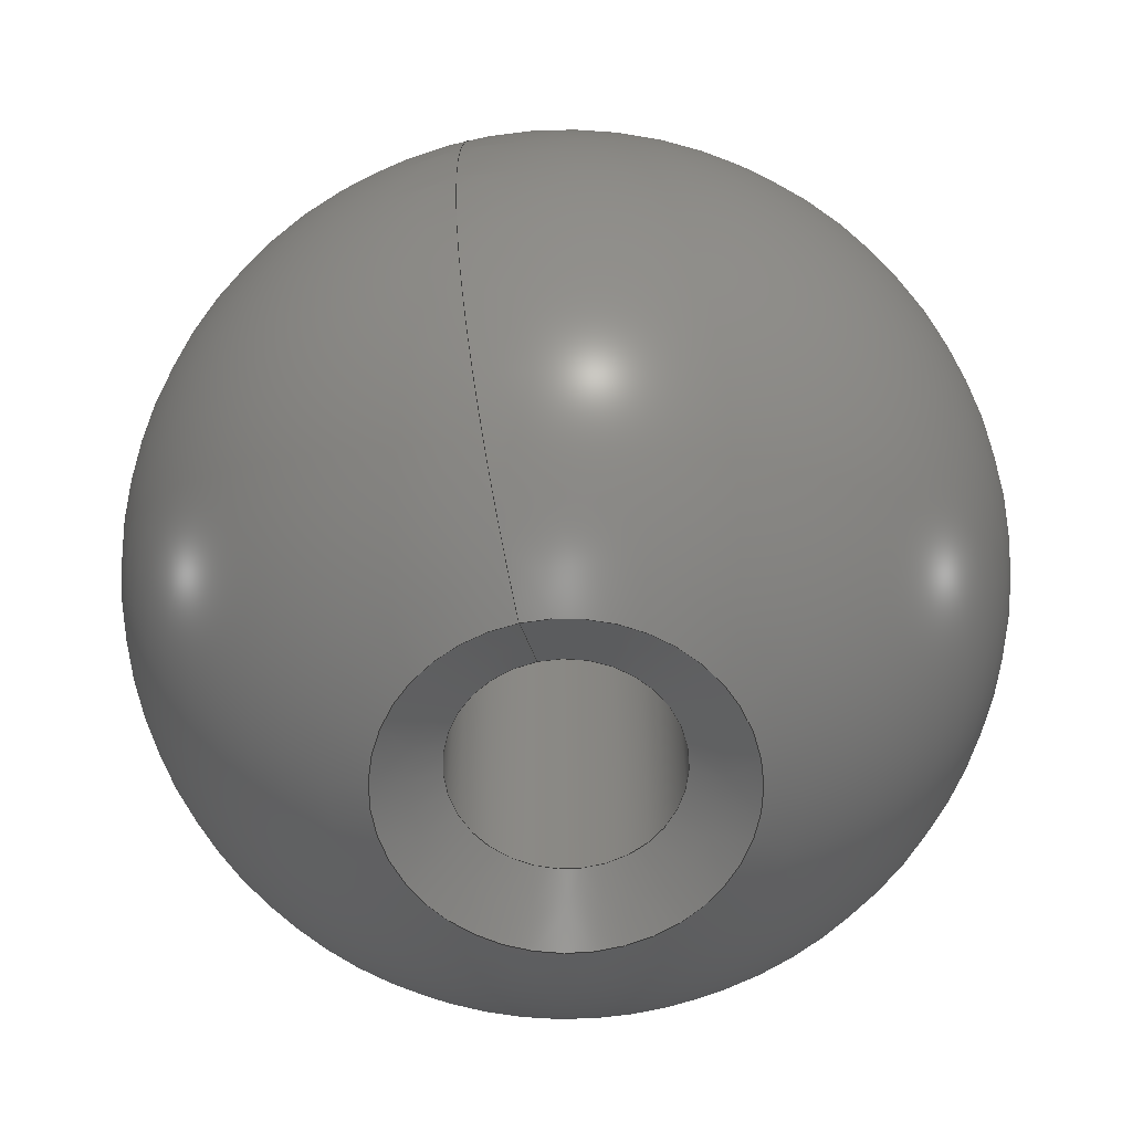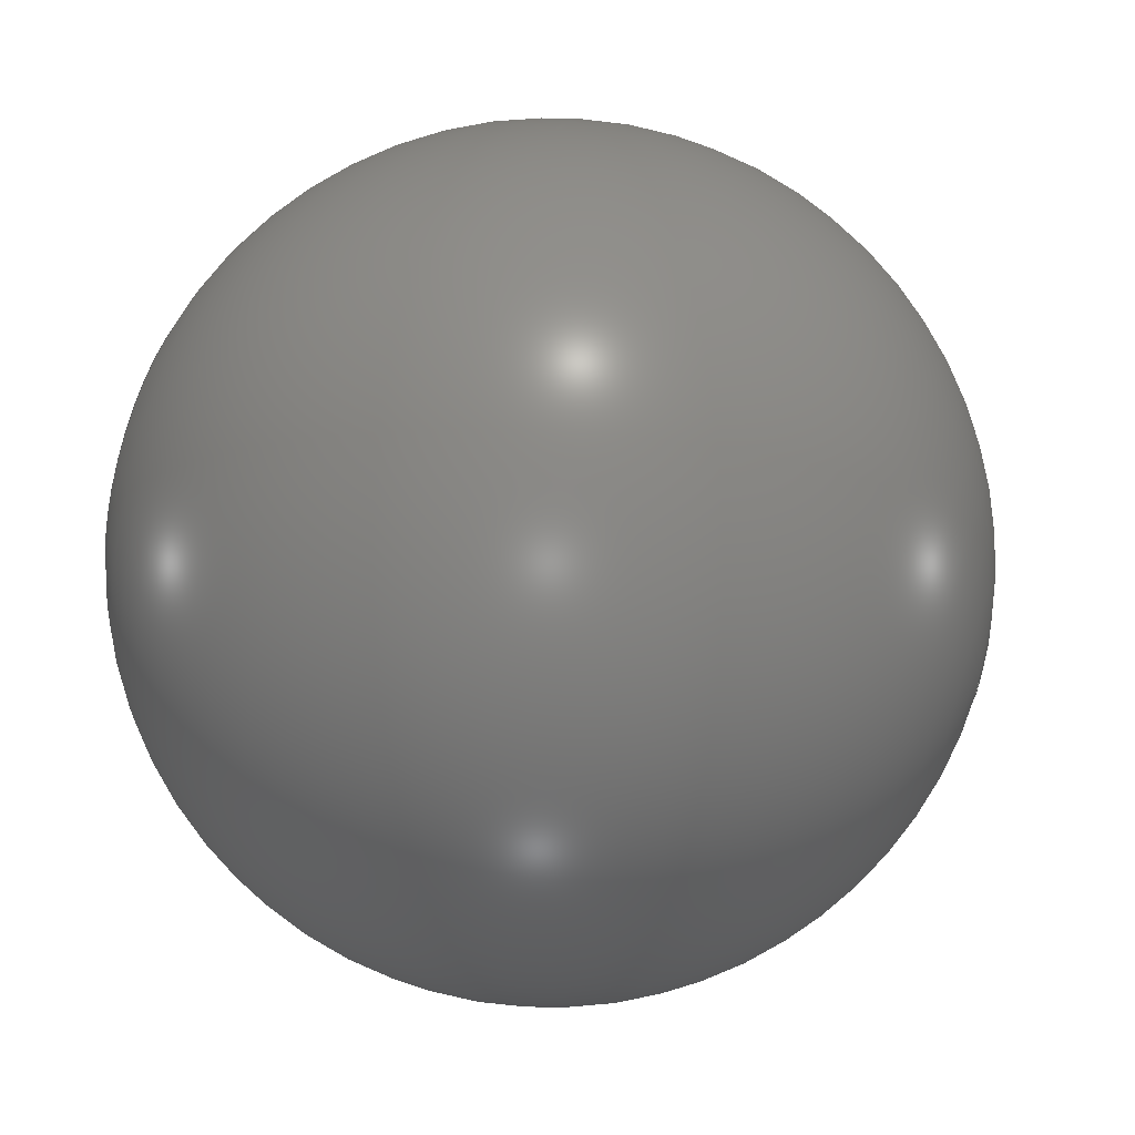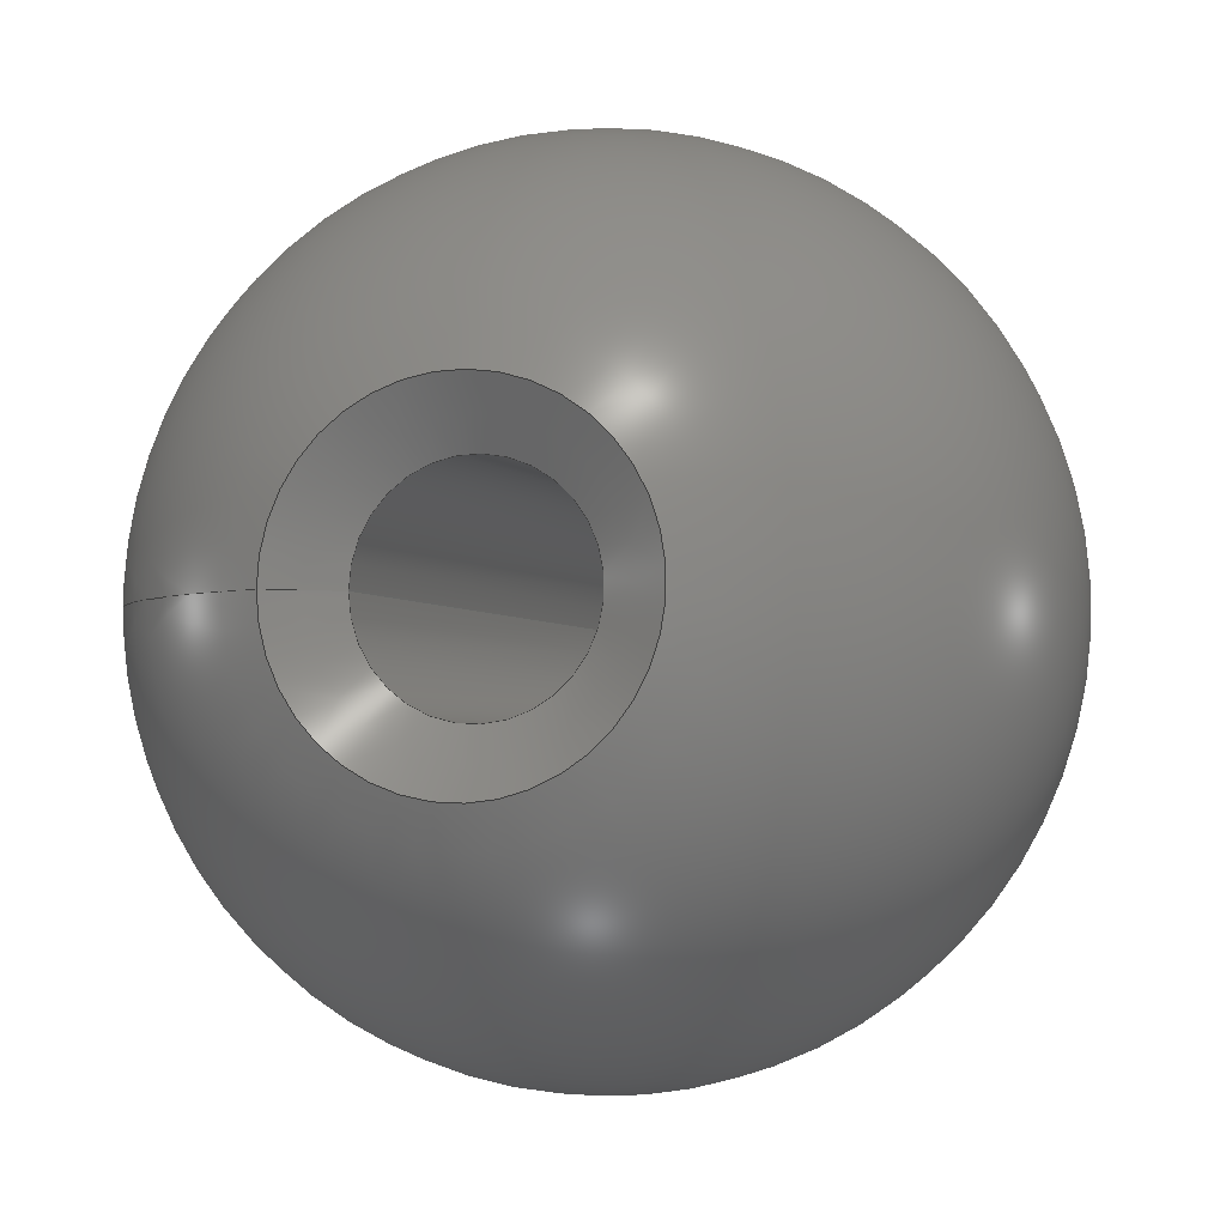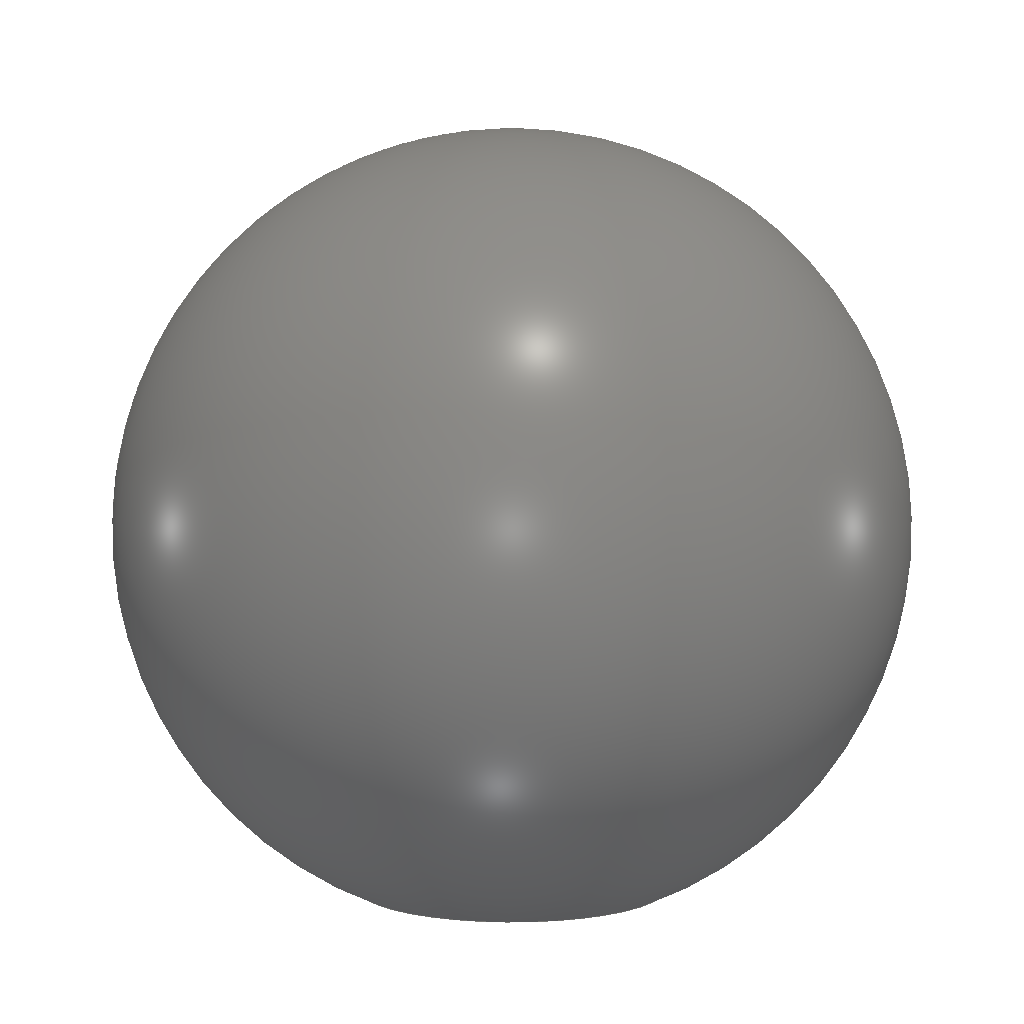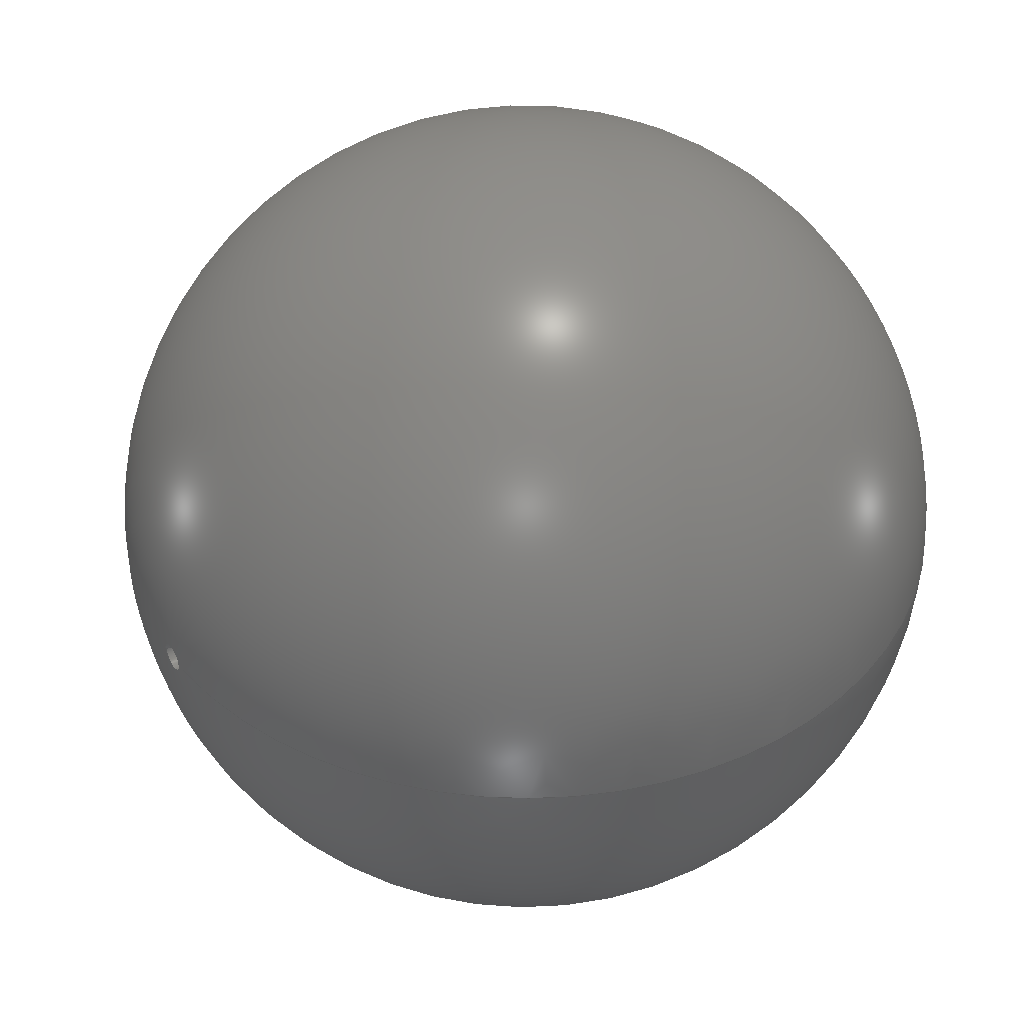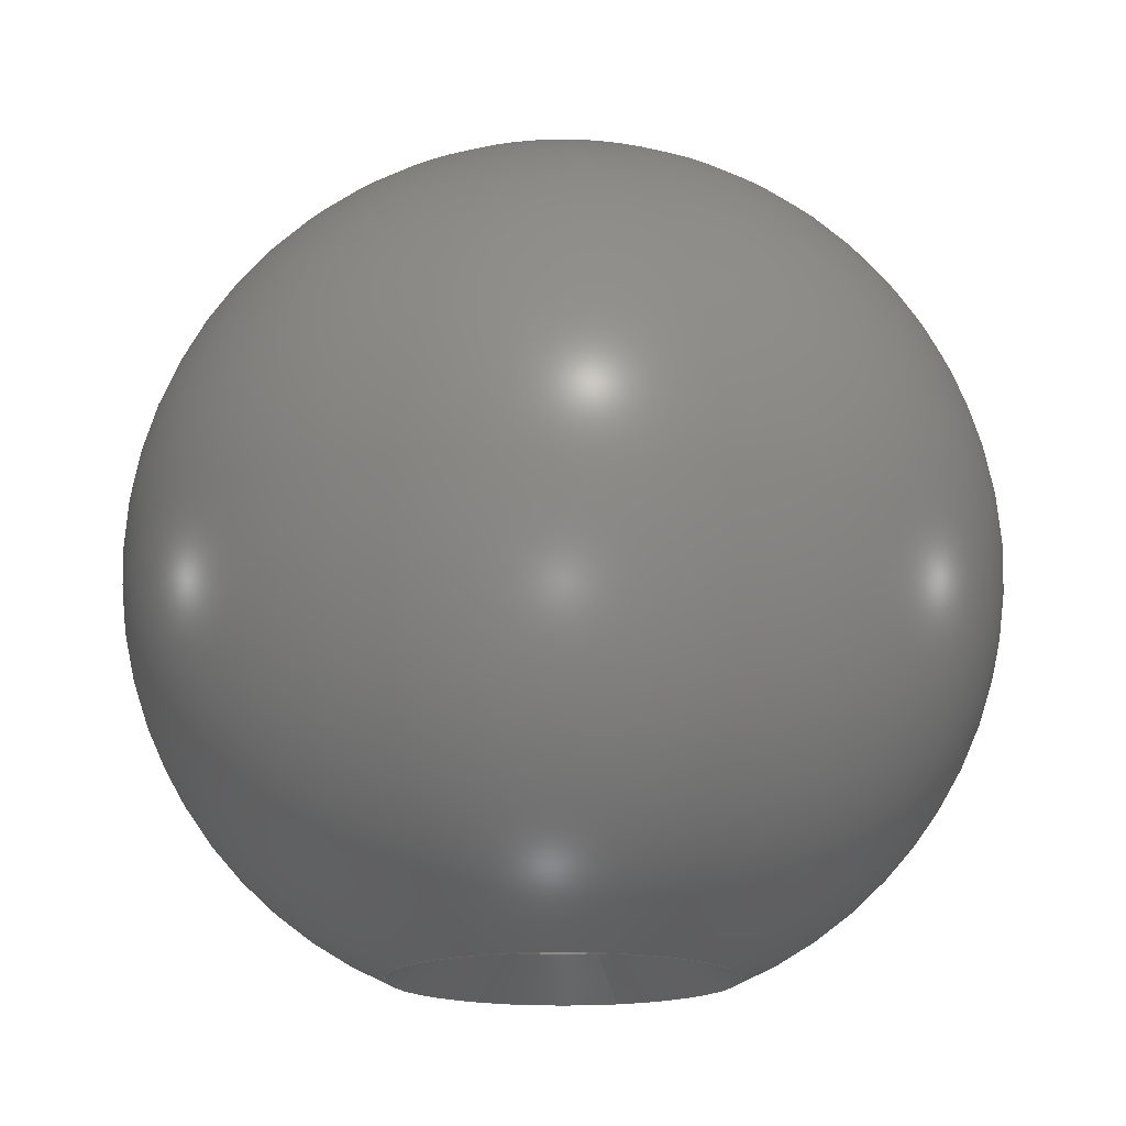
<metadata>
{"format":"step","ext":"step","renderer":"f3d","projection":"perspective","resolution":1024,"background":"white","views":[{"elev":-62.1,"azim":103.3,"up":"+Z"},{"elev":54.9,"azim":-71.1,"up":"+Y"},{"elev":-3.1,"azim":-162.9,"up":"+Y"},{"elev":4.3,"azim":174.9,"up":"+Z"},{"elev":40.8,"azim":56.8,"up":"+Y"},{"elev":-16.7,"azim":-71.6,"up":"+Z"}]}
</metadata>
<code>
ISO-10303-21;
DATA;
#1 = MECHANICAL_DESIGN_GEOMETRIC_PRESENTATION_REPRESENTATION( ' ', ( #7, #8, #9, #10, #11 ), #6 );
#2 = PRODUCT_DEFINITION_CONTEXT( '', #12, 'design' );
#3 = APPLICATION_PROTOCOL_DEFINITION( 'international standard', 'automotive_design', 2001, #12 );
#4 = PRODUCT_CATEGORY_RELATIONSHIP( 'NONE', 'NONE', #13, #14 );
#5 = SHAPE_DEFINITION_REPRESENTATION( #15, #16 );
#6 =  ( GEOMETRIC_REPRESENTATION_CONTEXT( 3 )GLOBAL_UNCERTAINTY_ASSIGNED_CONTEXT( ( #17 ) )GLOBAL_UNIT_ASSIGNED_CONTEXT( ( #18, #19, #20 ) )REPRESENTATION_CONTEXT( 'NONE', 'WORKSPACE' ) );
#7 = STYLED_ITEM( '', ( #21 ), #22 );
#8 = STYLED_ITEM( '', ( #23 ), #24 );
#9 = STYLED_ITEM( '', ( #25 ), #26 );
#10 = STYLED_ITEM( '', ( #27 ), #28 );
#11 = STYLED_ITEM( '', ( #29 ), #30 );
#12 = APPLICATION_CONTEXT( 'core data for automotive mechanical design processes' );
#13 = PRODUCT_CATEGORY( 'part', 'NONE' );
#14 = PRODUCT_RELATED_PRODUCT_CATEGORY( 'detail', ' ', ( #31 ) );
#15 = PRODUCT_DEFINITION_SHAPE( 'NONE', 'NONE', #32 );
#16 = ADVANCED_BREP_SHAPE_REPRESENTATION( 'Part 1', ( #33, #34 ), #6 );
#17 = UNCERTAINTY_MEASURE_WITH_UNIT( LENGTH_MEASURE( 1e-17 ), #18, '', '' );
#18 =  ( CONVERSION_BASED_UNIT( 'METRE', #35 )LENGTH_UNIT(  )NAMED_UNIT( #36 ) );
#19 =  ( NAMED_UNIT( #37 )PLANE_ANGLE_UNIT(  )SI_UNIT( $, .RADIAN. ) );
#20 =  ( NAMED_UNIT( #37 )SI_UNIT( $, .STERADIAN. )SOLID_ANGLE_UNIT(  ) );
#21 = PRESENTATION_STYLE_ASSIGNMENT( ( #38 ) );
#22 = ADVANCED_FACE( '', ( #39, #40 ), #41, .F. );
#23 = PRESENTATION_STYLE_ASSIGNMENT( ( #42 ) );
#24 = ADVANCED_FACE( '', ( #43, #44 ), #45, .F. );
#25 = PRESENTATION_STYLE_ASSIGNMENT( ( #46 ) );
#26 = ADVANCED_FACE( '', ( #47, #48 ), #49, .T. );
#27 = PRESENTATION_STYLE_ASSIGNMENT( ( #50 ) );
#28 = ADVANCED_FACE( '', ( #51, #52 ), #53, .F. );
#29 = PRESENTATION_STYLE_ASSIGNMENT( ( #54 ) );
#30 = ADVANCED_FACE( '', ( #55, #56 ), #57, .F. );
#31 = PRODUCT( 'Part 1', 'Part 1', 'PART-Part 1-DESC', ( #58 ) );
#32 = PRODUCT_DEFINITION( 'NONE', 'NONE', #59, #2 );
#33 = MANIFOLD_SOLID_BREP( 'Part 1', #60 );
#34 = AXIS2_PLACEMENT_3D( '', #61, #62, #63 );
#35 = LENGTH_MEASURE_WITH_UNIT( LENGTH_MEASURE( 1 ), #64 );
#36 = DIMENSIONAL_EXPONENTS( 1, 0, 0, 0, 0, 0, 0 );
#37 = DIMENSIONAL_EXPONENTS( 0, 0, 0, 0, 0, 0, 0 );
#38 = SURFACE_STYLE_USAGE( .BOTH., #65 );
#39 = FACE_OUTER_BOUND( '', #66, .T. );
#40 = FACE_OUTER_BOUND( '', #67, .T. );
#41 = CYLINDRICAL_SURFACE( '', #68, 0.009525 );
#42 = SURFACE_STYLE_USAGE( .BOTH., #69 );
#43 = FACE_BOUND( '', #70, .T. );
#44 = FACE_OUTER_BOUND( '', #71, .T. );
#45 = PLANE( '', #72 );
#46 = SURFACE_STYLE_USAGE( .BOTH., #73 );
#47 = FACE_OUTER_BOUND( '', #74, .T. );
#48 = FACE_OUTER_BOUND( '', #75, .T. );
#49 = SPHERICAL_SURFACE( '', #76, 0.0381 );
#50 = SURFACE_STYLE_USAGE( .BOTH., #77 );
#51 = FACE_OUTER_BOUND( '', #78, .T. );
#52 = FACE_OUTER_BOUND( '', #79, .T. );
#53 = CYLINDRICAL_SURFACE( '', #80, 0.00127 );
#54 = SURFACE_STYLE_USAGE( .BOTH., #81 );
#55 = FACE_BOUND( '', #82, .T. );
#56 = FACE_OUTER_BOUND( '', #83, .T. );
#57 = CONICAL_SURFACE( '', #84, 0.01501, 0.9879 );
#58 = PRODUCT_CONTEXT( '', #12, 'mechanical' );
#59 = PRODUCT_DEFINITION_FORMATION_WITH_SPECIFIED_SOURCE( ' ', 'NONE', #31, .NOT_KNOWN. );
#60 = CLOSED_SHELL( '', ( #28, #30, #26, #22, #24 ) );
#61 = CARTESIAN_POINT( '', ( 0, 0, 0 ) );
#62 = DIRECTION( '', ( 0, 0, 1 ) );
#63 = DIRECTION( '', ( 1, 0, 0 ) );
#64 =  ( LENGTH_UNIT(  )NAMED_UNIT( #36 )SI_UNIT( $, .METRE. ) );
#65 = SURFACE_SIDE_STYLE( '', ( #85 ) );
#66 = EDGE_LOOP( '', ( #86 ) );
#67 = EDGE_LOOP( '', ( #87 ) );
#68 = AXIS2_PLACEMENT_3D( '', #88, #89, #90 );
#69 = SURFACE_SIDE_STYLE( '', ( #91 ) );
#70 = EDGE_LOOP( '', ( #92 ) );
#71 = EDGE_LOOP( '', ( #93 ) );
#72 = AXIS2_PLACEMENT_3D( '', #94, #95, #96 );
#73 = SURFACE_SIDE_STYLE( '', ( #97 ) );
#74 = EDGE_LOOP( '', ( #98 ) );
#75 = EDGE_LOOP( '', ( #99 ) );
#76 = AXIS2_PLACEMENT_3D( '', #100, #101, #102 );
#77 = SURFACE_SIDE_STYLE( '', ( #103 ) );
#78 = EDGE_LOOP( '', ( #104 ) );
#79 = EDGE_LOOP( '', ( #105 ) );
#80 = AXIS2_PLACEMENT_3D( '', #106, #107, #108 );
#81 = SURFACE_SIDE_STYLE( '', ( #109 ) );
#82 = EDGE_LOOP( '', ( #110 ) );
#83 = EDGE_LOOP( '', ( #111 ) );
#84 = AXIS2_PLACEMENT_3D( '', #112, #113, #114 );
#85 = SURFACE_STYLE_FILL_AREA( #115 );
#86 = ORIENTED_EDGE( '', *, *, #116, .T. );
#87 = ORIENTED_EDGE( '', *, *, #117, .T. );
#88 = CARTESIAN_POINT( '', ( 0, 0, -0.1077 ) );
#89 = DIRECTION( '', ( -0, -0, -1 ) );
#90 = DIRECTION( '', ( 1, 0, 0 ) );
#91 = SURFACE_STYLE_FILL_AREA( #118 );
#92 = ORIENTED_EDGE( '', *, *, #119, .F. );
#93 = ORIENTED_EDGE( '', *, *, #117, .F. );
#94 = CARTESIAN_POINT( '', ( 0, 0, 0.03175 ) );
#95 = DIRECTION( '', ( 0, 0, 1 ) );
#96 = DIRECTION( '', ( 1, 0, 0 ) );
#97 = SURFACE_STYLE_FILL_AREA( #120 );
#98 = ORIENTED_EDGE( '', *, *, #121, .T. );
#99 = ORIENTED_EDGE( '', *, *, #122, .T. );
#100 = CARTESIAN_POINT( '', ( 0, 0, 0 ) );
#101 = DIRECTION( '', ( 0, 0, 1 ) );
#102 = DIRECTION( '', ( 1, 0, 0 ) );
#103 = SURFACE_STYLE_FILL_AREA( #123 );
#104 = ORIENTED_EDGE( '', *, *, #119, .T. );
#105 = ORIENTED_EDGE( '', *, *, #121, .F. );
#106 = CARTESIAN_POINT( '', ( 0, 0, 0.162 ) );
#107 = DIRECTION( '', ( -0, -0, 1 ) );
#108 = DIRECTION( '', ( -1, 0, 0 ) );
#109 = SURFACE_STYLE_FILL_AREA( #124 );
#110 = ORIENTED_EDGE( '', *, *, #116, .F. );
#111 = ORIENTED_EDGE( '', *, *, #122, .F. );
#112 = CARTESIAN_POINT( '', ( 0, 0, -0.03502 ) );
#113 = DIRECTION( '', ( -0, 0, -1 ) );
#114 = DIRECTION( '', ( -1, 0, 0 ) );
#115 = FILL_AREA_STYLE( '', ( #125 ) );
#116 = EDGE_CURVE( '', #126, #126, #127, .F. );
#117 = EDGE_CURVE( '', #128, #128, #129, .T. );
#118 = FILL_AREA_STYLE( '', ( #130 ) );
#119 = EDGE_CURVE( '', #131, #131, #132, .T. );
#120 = FILL_AREA_STYLE( '', ( #133 ) );
#121 = EDGE_CURVE( '', #134, #134, #135, .T. );
#122 = EDGE_CURVE( '', #136, #136, #137, .T. );
#123 = FILL_AREA_STYLE( '', ( #138 ) );
#124 = FILL_AREA_STYLE( '', ( #139 ) );
#125 = FILL_AREA_STYLE_COLOUR( '', #140 );
#126 = VERTEX_POINT( '', #141 );
#127 = CIRCLE( '', #142, 0.009525 );
#128 = VERTEX_POINT( '', #143 );
#129 = CIRCLE( '', #144, 0.009525 );
#130 = FILL_AREA_STYLE_COLOUR( '', #145 );
#131 = VERTEX_POINT( '', #146 );
#132 = CIRCLE( '', #147, 0.00127 );
#133 = FILL_AREA_STYLE_COLOUR( '', #148 );
#134 = VERTEX_POINT( '', #149 );
#135 = CIRCLE( '', #150, 0.00127 );
#136 = VERTEX_POINT( '', #151 );
#137 = CIRCLE( '', #152, 0.01501 );
#138 = FILL_AREA_STYLE_COLOUR( '', #153 );
#139 = FILL_AREA_STYLE_COLOUR( '', #154 );
#140 = COLOUR_RGB( '', 0.6039, 0.6471, 0.6863 );
#141 = CARTESIAN_POINT( '', ( 0.009525, 0, -0.0314 ) );
#142 = AXIS2_PLACEMENT_3D( '', #155, #156, #157 );
#143 = CARTESIAN_POINT( '', ( 0.009525, 0, 0.03175 ) );
#144 = AXIS2_PLACEMENT_3D( '', #158, #159, #160 );
#145 = COLOUR_RGB( '', 0.6039, 0.6471, 0.6863 );
#146 = CARTESIAN_POINT( '', ( 0.00127, 0, 0.03175 ) );
#147 = AXIS2_PLACEMENT_3D( '', #161, #162, #163 );
#148 = COLOUR_RGB( '', 0.6039, 0.6471, 0.6863 );
#149 = CARTESIAN_POINT( '', ( -0.00127, 0, 0.03808 ) );
#150 = AXIS2_PLACEMENT_3D( '', #164, #165, #166 );
#151 = CARTESIAN_POINT( '', ( 0.01501, 0, -0.03502 ) );
#152 = AXIS2_PLACEMENT_3D( '', #167, #168, #169 );
#153 = COLOUR_RGB( '', 0.6039, 0.6471, 0.6863 );
#154 = COLOUR_RGB( '', 0.6039, 0.6471, 0.6863 );
#155 = CARTESIAN_POINT( '', ( 0, 0, -0.0314 ) );
#156 = DIRECTION( '', ( 0, 0, 1 ) );
#157 = DIRECTION( '', ( 1, 0, 0 ) );
#158 = CARTESIAN_POINT( '', ( 0, 0, 0.03175 ) );
#159 = DIRECTION( '', ( 0, 0, 1 ) );
#160 = DIRECTION( '', ( 1, 0, 0 ) );
#161 = CARTESIAN_POINT( '', ( 0, 0, 0.03175 ) );
#162 = DIRECTION( '', ( 0, 0, -1 ) );
#163 = DIRECTION( '', ( 1, 0, 0 ) );
#164 = CARTESIAN_POINT( '', ( 0, 0, 0.03808 ) );
#165 = DIRECTION( '', ( 0, 0, -1 ) );
#166 = DIRECTION( '', ( -1, 0, 0 ) );
#167 = CARTESIAN_POINT( '', ( 0, 0, -0.03502 ) );
#168 = DIRECTION( '', ( 0, 0, 1 ) );
#169 = DIRECTION( '', ( 1, 0, 0 ) );
ENDSEC;
END-ISO-10303-21;

</code>
